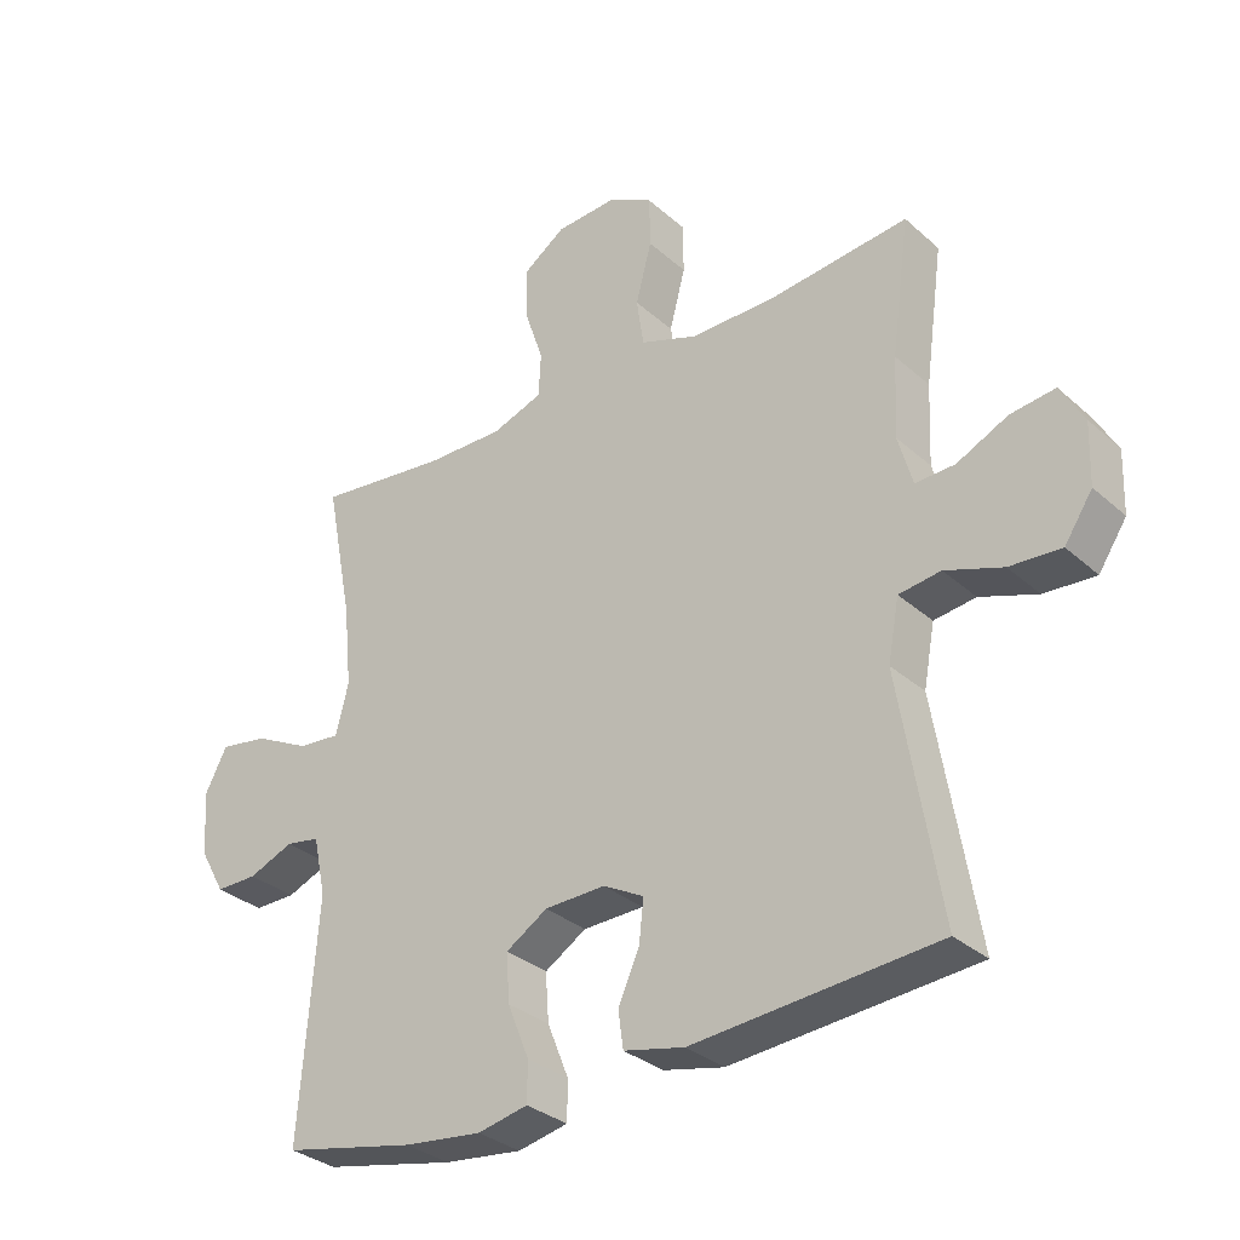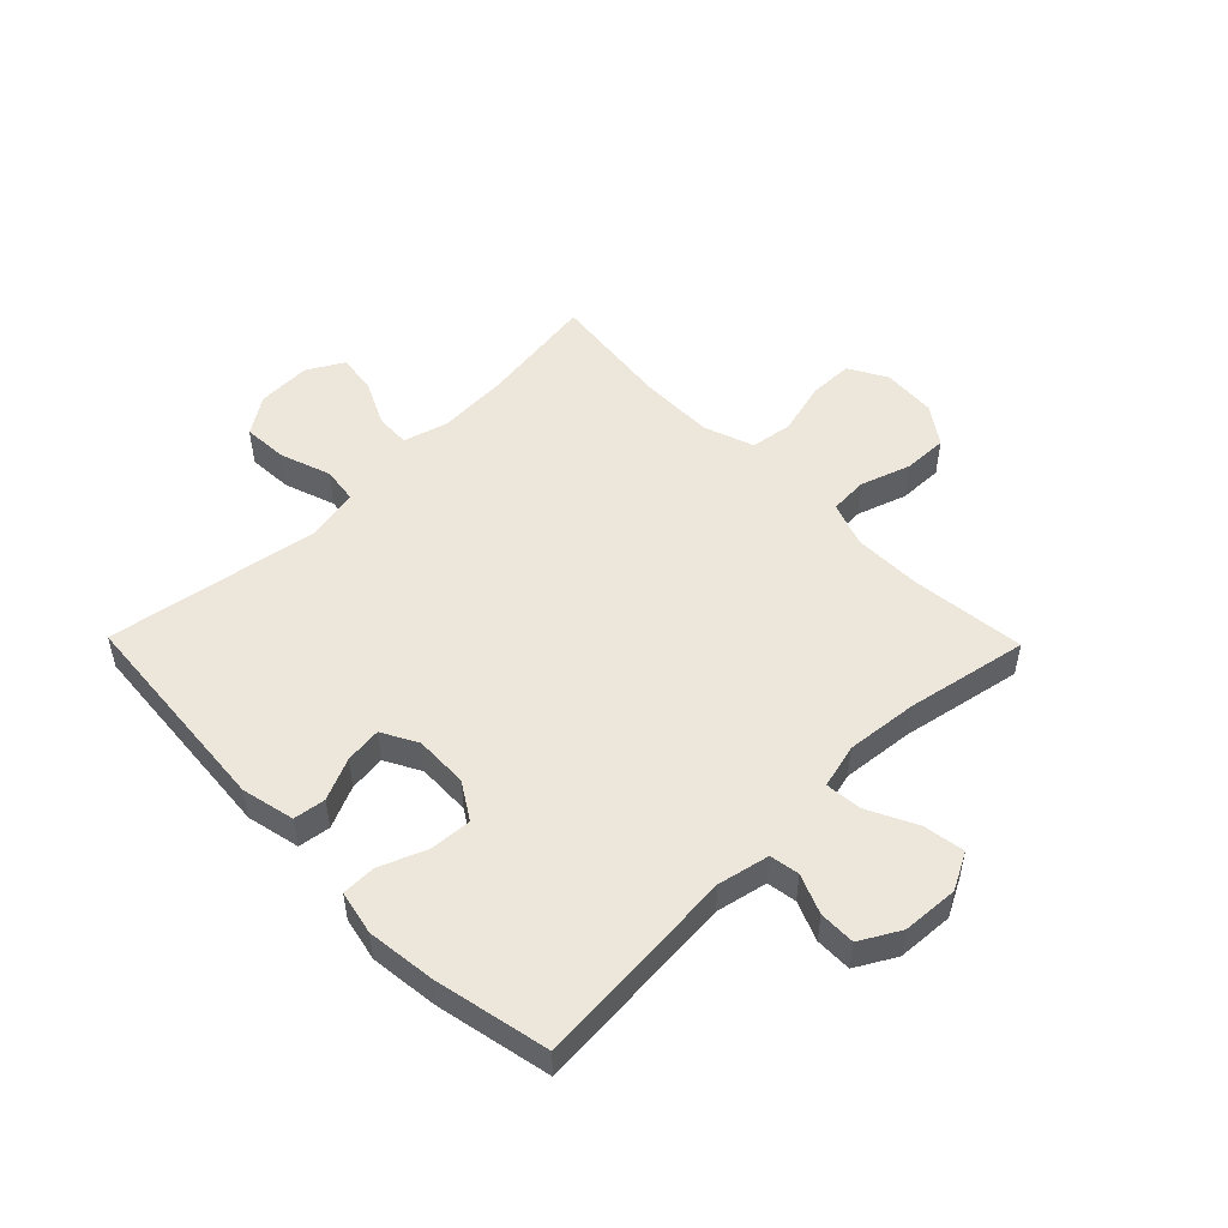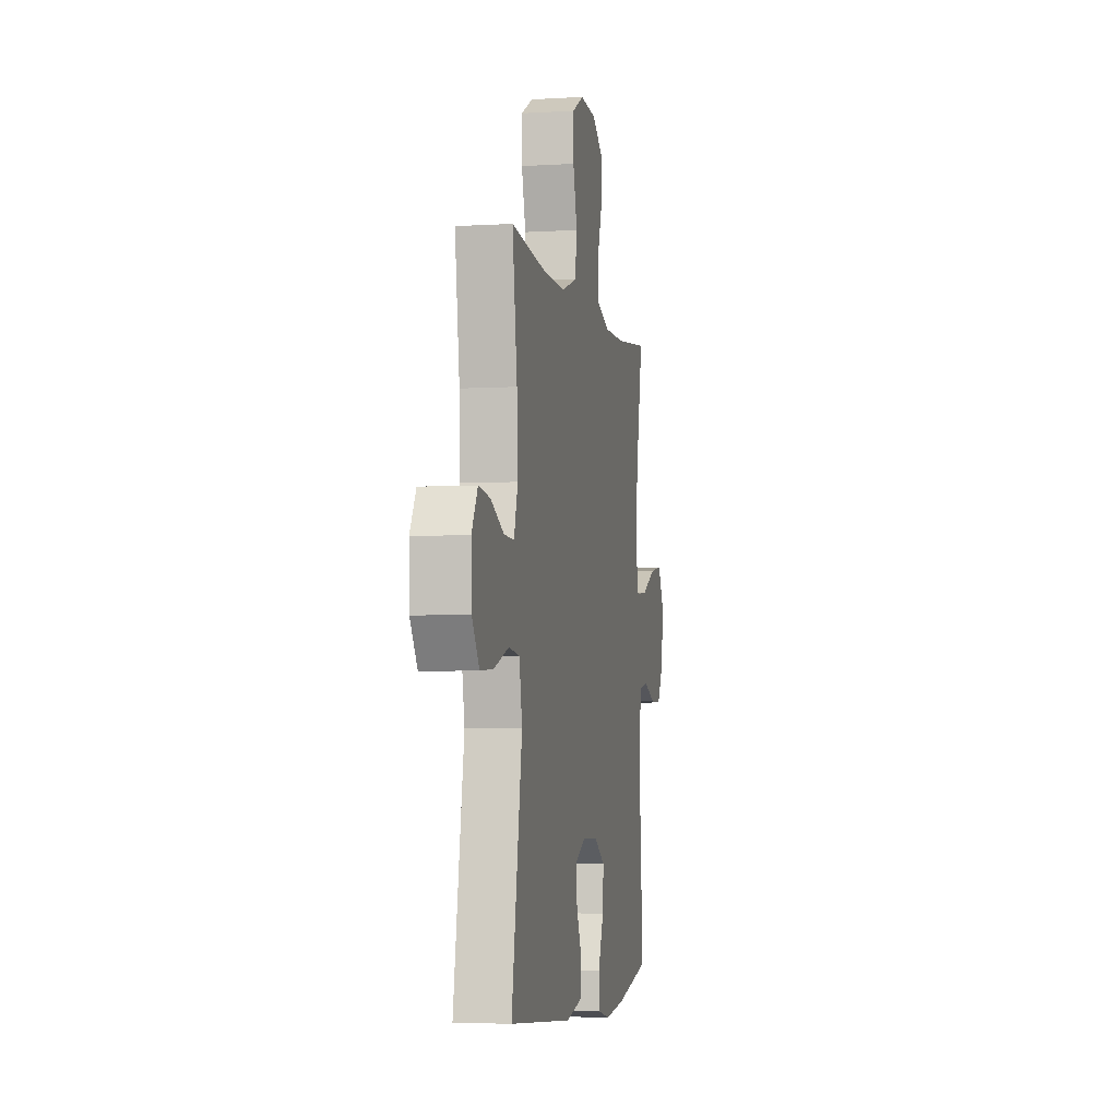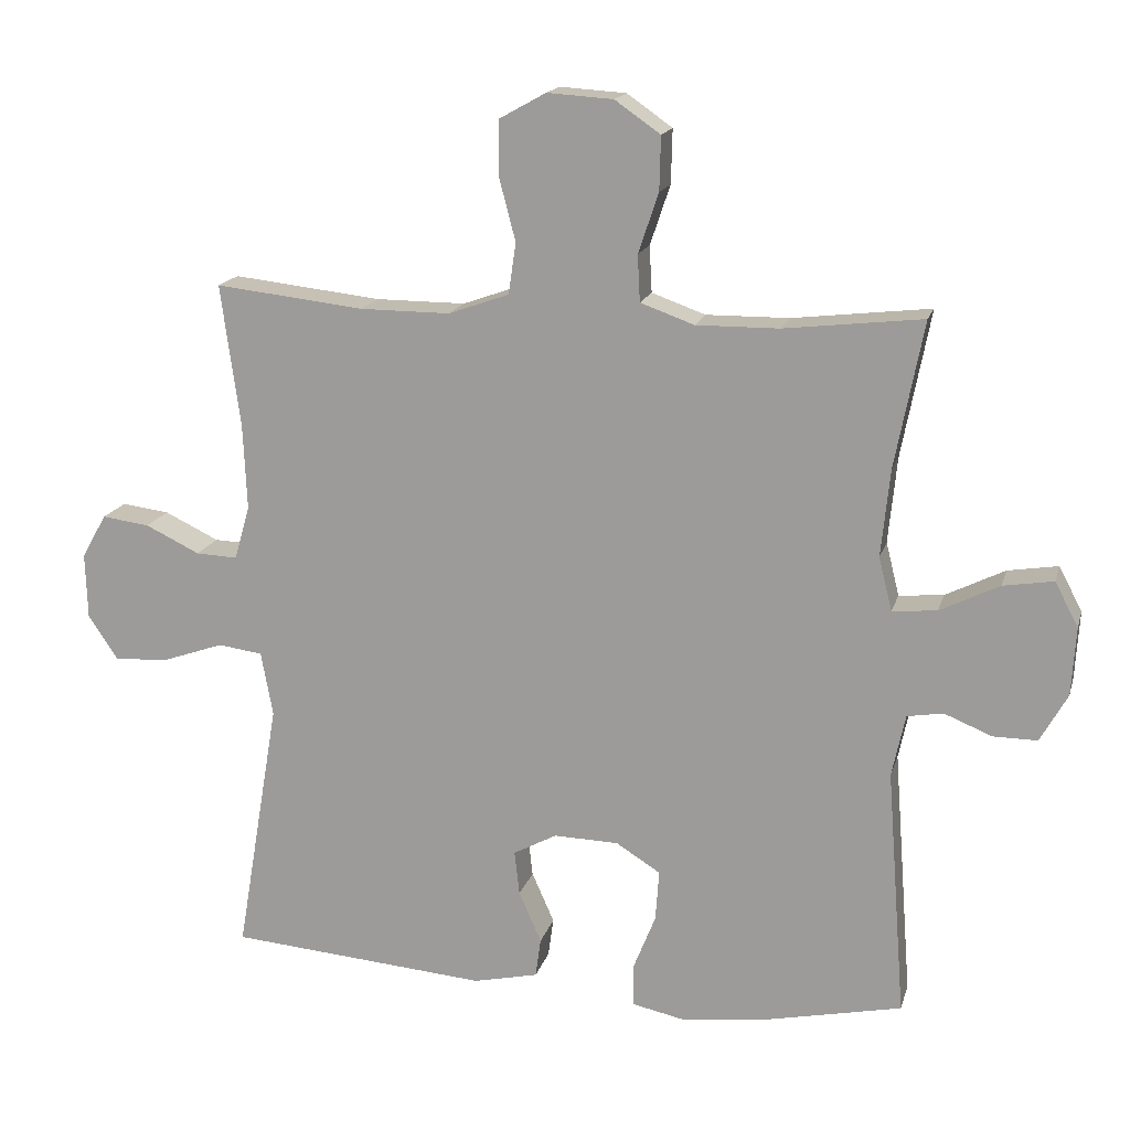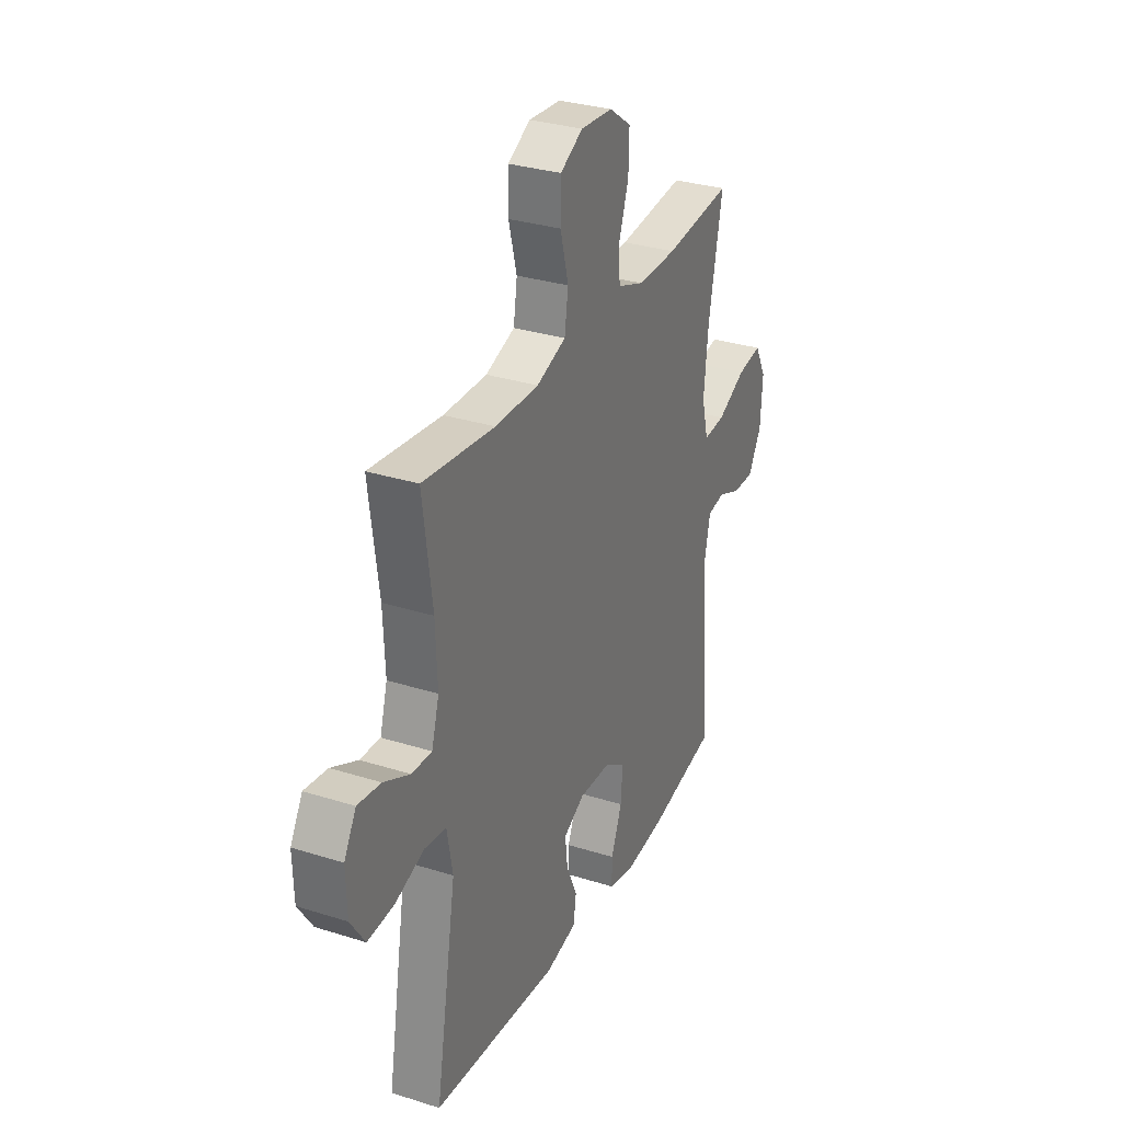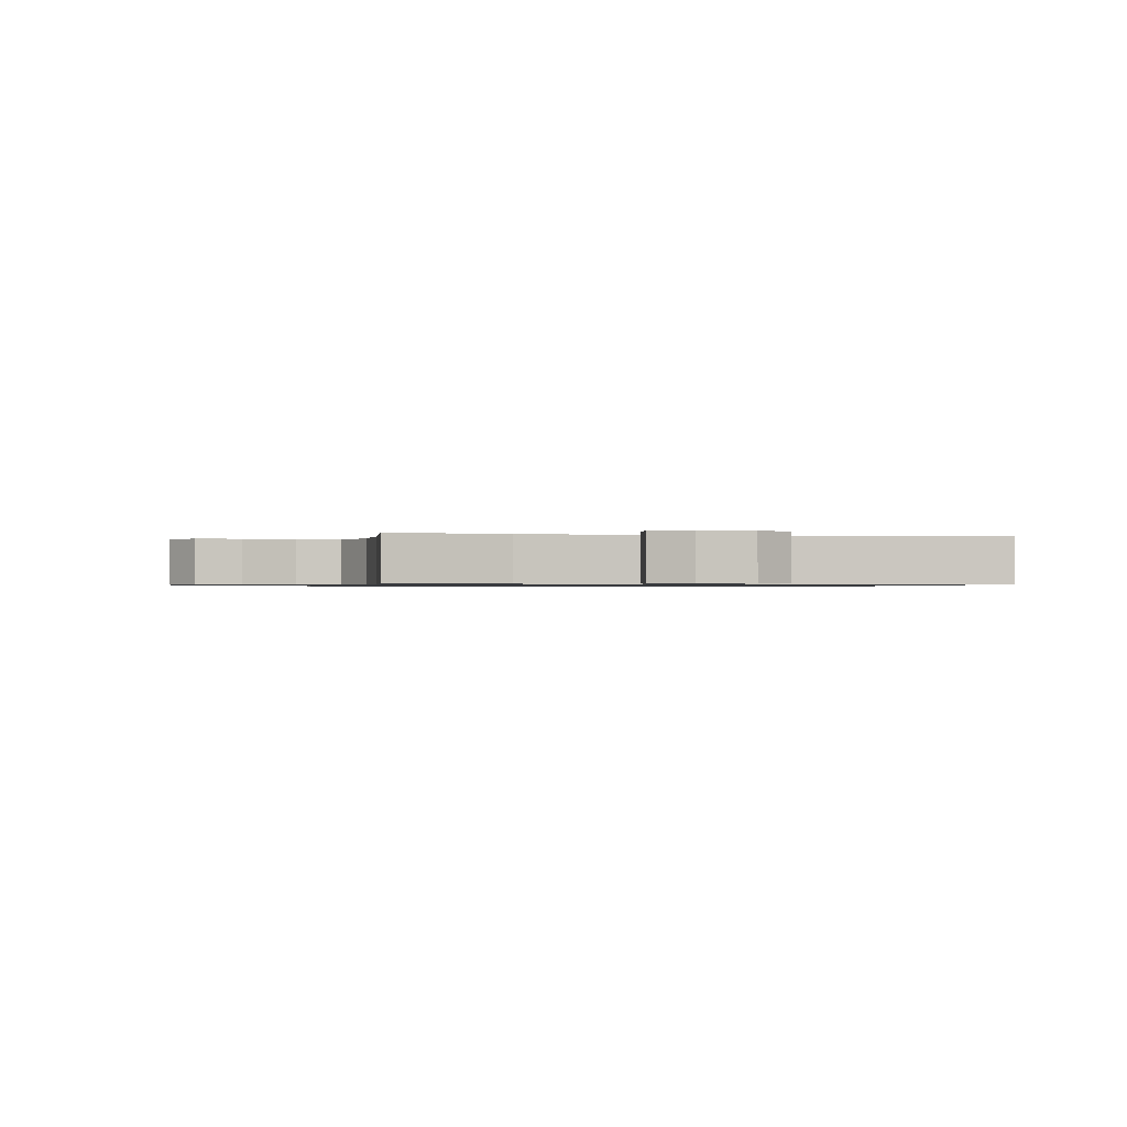
<metadata>
{"format":"obj","ext":"obj","renderer":"f3d","projection":"perspective","resolution":1024,"background":"white","views":[{"elev":-31.6,"azim":39.0,"up":"+Z"},{"elev":51.8,"azim":-134.4,"up":"+Y"},{"elev":-4.4,"azim":101.1,"up":"+Z"},{"elev":16.4,"azim":-165.8,"up":"+Z"},{"elev":30.8,"azim":114.4,"up":"+Z"},{"elev":-0.8,"azim":77.3,"up":"+Y"}]}
</metadata>
<code>
o path6818
v -0.4566 0.0375 0.2581
v -0.4442 0.0375 0.1348
v -0.4633 0.0375 0.05863
v -0.5268 0.0375 0.06436
v -0.6109 0.0375 0.106
v -0.6827 0.0375 0.1176
v -0.7158 0.0375 0.05445
v -0.7098 0.0375 -0.04267
v -0.6711 0.0375 -0.1116
v -0.6083 0.0375 -0.111
v -0.5406 0.0375 -0.08336
v -0.4895 0.0375 -0.09201
v -0.4705 0.0375 -0.1805
v -0.4973 0.0375 -0.5345
v -0.2985 0.0375 -0.5766
v -0.1803 0.0375 -0.5905
v -0.1047 0.0375 -0.5744
v -0.1041 0.0375 -0.5153
v -0.1365 0.0375 -0.4345
v -0.1416 0.0375 -0.362
v -0.07851 0.0375 -0.3226
v 0.0134 0.0375 -0.3201
v 0.07503 0.0375 -0.3532
v 0.06787 0.0375 -0.4166
v 0.03589 0.0375 -0.4888
v 0.04367 0.0375 -0.5444
v 0.1354 0.0375 -0.565
v 0.5044 0.0375 -0.5345
v 0.443 0.0375 -0.1692
v 0.4598 0.0375 -0.07791
v 0.523 0.0375 -0.06931
v 0.6095 0.0375 -0.09947
v 0.6872 0.0375 -0.1043
v 0.7296 0.0375 -0.04032
v 0.7324 0.0375 0.05281
v 0.6971 0.0375 0.1149
v 0.6295 0.0375 0.1061
v 0.5524 0.0375 0.06905
v 0.4931 0.0375 0.06662
v 0.4713 0.0375 0.1426
v 0.4766 0.0375 0.2634
v 0.5044 0.0375 0.4674
v 0.2929 0.0375 0.4436
v 0.1651 0.0375 0.4431
v 0.07907 0.0375 0.4736
v 0.06832 0.0375 0.5462
v 0.09209 0.0375 0.637
v 0.09098 0.0375 0.7138
v 0.0249 0.0375 0.7504
v -0.06879 0.0375 0.7443
v -0.1334 0.0375 0.6991
v -0.1315 0.0375 0.6223
v -0.1027 0.0375 0.5372
v -0.1062 0.0375 0.4711
v -0.1827 0.0375 0.4438
v -0.3004 0.0375 0.4448
v -0.4973 0.0375 0.4674
v -0.4566 -0.0375 0.2581
v -0.4442 -0.0375 0.1348
v -0.4633 -0.0375 0.05863
v -0.5268 -0.0375 0.06436
v -0.6109 -0.0375 0.106
v -0.6827 -0.0375 0.1176
v -0.7158 -0.0375 0.05445
v -0.7098 -0.0375 -0.04267
v -0.6711 -0.0375 -0.1116
v -0.6083 -0.0375 -0.111
v -0.5406 -0.0375 -0.08336
v -0.4895 -0.0375 -0.09201
v -0.4705 -0.0375 -0.1805
v -0.4973 -0.0375 -0.5345
v -0.2985 -0.0375 -0.5766
v -0.1803 -0.0375 -0.5905
v -0.1047 -0.0375 -0.5744
v -0.1041 -0.0375 -0.5153
v -0.1365 -0.0375 -0.4345
v -0.1416 -0.0375 -0.362
v -0.07851 -0.0375 -0.3226
v 0.0134 -0.0375 -0.3201
v 0.07503 -0.0375 -0.3532
v 0.06787 -0.0375 -0.4166
v 0.03589 -0.0375 -0.4888
v 0.04367 -0.0375 -0.5444
v 0.1354 -0.0375 -0.565
v 0.5044 -0.0375 -0.5345
v 0.443 -0.0375 -0.1692
v 0.4598 -0.0375 -0.07791
v 0.523 -0.0375 -0.06931
v 0.6095 -0.0375 -0.09947
v 0.6872 -0.0375 -0.1043
v 0.7296 -0.0375 -0.04032
v 0.7324 -0.0375 0.05281
v 0.6971 -0.0375 0.1149
v 0.6295 -0.0375 0.1061
v 0.5524 -0.0375 0.06905
v 0.4931 -0.0375 0.06662
v 0.4713 -0.0375 0.1426
v 0.4766 -0.0375 0.2634
v 0.5044 -0.0375 0.4674
v 0.2929 -0.0375 0.4436
v 0.1651 -0.0375 0.4431
v 0.07907 -0.0375 0.4736
v 0.06832 -0.0375 0.5462
v 0.09209 -0.0375 0.637
v 0.09098 -0.0375 0.7138
v 0.0249 -0.0375 0.7504
v -0.06879 -0.0375 0.7443
v -0.1334 -0.0375 0.6991
v -0.1315 -0.0375 0.6223
v -0.1027 -0.0375 0.5372
v -0.1062 -0.0375 0.4711
v -0.1827 -0.0375 0.4438
v -0.3004 -0.0375 0.4448
v -0.4973 -0.0375 0.4674
v -0.6827 0.0375 0.1176
v -0.6827 0.0375 0.1176
v -0.7158 0.0375 0.05445
v -0.7098 0.0375 -0.04267
v -0.6711 0.0375 -0.1116
v -0.6711 0.0375 -0.1116
v -0.6109 0.0375 0.106
v -0.6083 0.0375 -0.111
v -0.5268 0.0375 0.06436
v -0.5406 0.0375 -0.08336
v -0.4895 0.0375 -0.09201
v -0.4895 0.0375 -0.09201
v -0.4633 0.0375 0.05863
v -0.4633 0.0375 0.05863
v -0.4705 0.0375 -0.1805
v -0.4973 0.0375 0.4674
v -0.4973 0.0375 0.4674
v -0.4566 0.0375 0.2581
v -0.4973 0.0375 -0.5345
v -0.4973 0.0375 -0.5345
v -0.4442 0.0375 0.1348
v -0.3004 0.0375 0.4448
v -0.2985 0.0375 -0.5766
v -0.1827 0.0375 0.4438
v -0.1803 0.0375 -0.5905
v -0.1062 0.0375 0.4711
v -0.1062 0.0375 0.4711
v -0.1365 0.0375 -0.4345
v -0.1416 0.0375 -0.362
v -0.1416 0.0375 -0.362
v -0.1047 0.0375 -0.5744
v -0.1047 0.0375 -0.5744
v -0.07851 0.0375 -0.3226
v -0.1041 0.0375 -0.5153
v -0.06879 0.0375 0.7443
v -0.1334 0.0375 0.6991
v -0.1315 0.0375 0.6223
v -0.1027 0.0375 0.5372
v 0.0134 0.0375 -0.3201
v 0.0249 0.0375 0.7504
v 0.07503 0.0375 -0.3532
v 0.07503 0.0375 -0.3532
v 0.09098 0.0375 0.7138
v 0.06787 0.0375 -0.4166
v 0.03589 0.0375 -0.4888
v 0.04367 0.0375 -0.5444
v 0.04367 0.0375 -0.5444
v 0.1354 0.0375 -0.565
v 0.09209 0.0375 0.637
v 0.06832 0.0375 0.5462
v 0.07907 0.0375 0.4736
v 0.07907 0.0375 0.4736
v 0.1651 0.0375 0.4431
v 0.2929 0.0375 0.4436
v 0.5044 0.0375 0.4674
v 0.5044 0.0375 0.4674
v 0.443 0.0375 -0.1692
v 0.4598 0.0375 -0.07791
v 0.4598 0.0375 -0.07791
v 0.4713 0.0375 0.1426
v 0.4766 0.0375 0.2634
v 0.523 0.0375 -0.06931
v 0.4931 0.0375 0.06662
v 0.4931 0.0375 0.06662
v 0.5044 0.0375 -0.5345
v 0.5044 0.0375 -0.5345
v 0.5524 0.0375 0.06905
v 0.6095 0.0375 -0.09947
v 0.6295 0.0375 0.1061
v 0.6872 0.0375 -0.1043
v 0.6971 0.0375 0.1149
v 0.6971 0.0375 0.1149
v 0.7296 0.0375 -0.04032
v 0.7324 0.0375 0.05281
v -0.6827 -0.0375 0.1176
v -0.6827 -0.0375 0.1176
v -0.7158 -0.0375 0.05445
v -0.7098 -0.0375 -0.04267
v -0.6711 -0.0375 -0.1116
v -0.6711 -0.0375 -0.1116
v -0.6109 -0.0375 0.106
v -0.6083 -0.0375 -0.111
v -0.5268 -0.0375 0.06436
v -0.5406 -0.0375 -0.08336
v -0.4895 -0.0375 -0.09201
v -0.4895 -0.0375 -0.09201
v -0.4633 -0.0375 0.05863
v -0.4633 -0.0375 0.05863
v -0.4705 -0.0375 -0.1805
v -0.4973 -0.0375 0.4674
v -0.4973 -0.0375 0.4674
v -0.4566 -0.0375 0.2581
v -0.4973 -0.0375 -0.5345
v -0.4973 -0.0375 -0.5345
v -0.4442 -0.0375 0.1348
v -0.3004 -0.0375 0.4448
v -0.2985 -0.0375 -0.5766
v -0.1827 -0.0375 0.4438
v -0.1803 -0.0375 -0.5905
v -0.1062 -0.0375 0.4711
v -0.1062 -0.0375 0.4711
v -0.1365 -0.0375 -0.4345
v -0.1416 -0.0375 -0.362
v -0.1416 -0.0375 -0.362
v -0.1047 -0.0375 -0.5744
v -0.1047 -0.0375 -0.5744
v -0.07851 -0.0375 -0.3226
v -0.1041 -0.0375 -0.5153
v -0.06879 -0.0375 0.7443
v -0.1334 -0.0375 0.6991
v -0.1315 -0.0375 0.6223
v -0.1027 -0.0375 0.5372
v 0.0134 -0.0375 -0.3201
v 0.0249 -0.0375 0.7504
v 0.07503 -0.0375 -0.3532
v 0.07503 -0.0375 -0.3532
v 0.09098 -0.0375 0.7138
v 0.06787 -0.0375 -0.4166
v 0.03589 -0.0375 -0.4888
v 0.04367 -0.0375 -0.5444
v 0.04367 -0.0375 -0.5444
v 0.1354 -0.0375 -0.565
v 0.09209 -0.0375 0.637
v 0.06832 -0.0375 0.5462
v 0.07907 -0.0375 0.4736
v 0.07907 -0.0375 0.4736
v 0.1651 -0.0375 0.4431
v 0.2929 -0.0375 0.4436
v 0.5044 -0.0375 0.4674
v 0.5044 -0.0375 0.4674
v 0.443 -0.0375 -0.1692
v 0.4598 -0.0375 -0.07791
v 0.4598 -0.0375 -0.07791
v 0.4713 -0.0375 0.1426
v 0.4766 -0.0375 0.2634
v 0.523 -0.0375 -0.06931
v 0.4931 -0.0375 0.06662
v 0.4931 -0.0375 0.06662
v 0.5044 -0.0375 -0.5345
v 0.5044 -0.0375 -0.5345
v 0.5524 -0.0375 0.06905
v 0.6095 -0.0375 -0.09947
v 0.6295 -0.0375 0.1061
v 0.6872 -0.0375 -0.1043
v 0.6971 -0.0375 0.1149
v 0.6971 -0.0375 0.1149
v 0.7296 -0.0375 -0.04032
v 0.7324 -0.0375 0.05281
f 197 199 201
f 211 217 207
f 199 197 198
f 236 229 232
f 213 216 211
f 255 256 257
f 234 236 233
f 245 229 253
f 261 262 257
f 196 192 193
f 203 221 199
f 192 195 191
f 199 221 201
f 209 212 206
f 191 195 189
f 207 217 203
f 198 197 192
f 249 242 248
f 253 229 236
f 225 223 224
f 242 249 243
f 256 255 250
f 201 221 209
f 256 261 257
f 246 248 227
f 241 248 242
f 203 217 221
f 222 213 219
f 251 248 246
f 198 192 196
f 226 238 225
f 250 251 246
f 227 241 214
f 214 239 238
f 214 238 226
f 257 262 259
f 251 250 255
f 246 227 245
f 195 192 197
f 233 236 232
f 238 237 225
f 228 237 231
f 227 212 221
f 225 237 223
f 258 261 256
f 223 237 228
f 206 212 210
f 241 239 214
f 221 212 209
f 216 213 222
f 227 248 241
f 211 216 217
f 212 227 214
f 206 210 204
f 229 245 227
f 116 7 64 190
f 7 8 65 64
f 8 120 194 65
f 5 6 63 62
f 9 10 67 66
f 4 5 62 61
f 10 11 68 67
f 11 126 200 68
f 128 4 61 202
f 12 13 70 69
f 131 1 58 205
f 13 134 208 70
f 2 3 60 59
f 1 2 59 58
f 56 57 114 113
f 14 15 72 71
f 55 56 113 112
f 15 16 73 72
f 141 55 112 215
f 19 144 218 76
f 16 146 220 73
f 20 21 78 77
f 18 19 76 75
f 17 18 75 74
f 50 51 108 107
f 51 52 109 108
f 52 53 110 109
f 53 54 111 110
f 21 22 79 78
f 49 50 107 106
f 22 156 230 79
f 48 49 106 105
f 24 25 82 81
f 25 161 235 82
f 26 27 84 83
f 23 24 81 80
f 47 48 105 104
f 46 47 104 103
f 166 46 103 240
f 44 45 102 101
f 43 44 101 100
f 170 43 100 244
f 29 173 247 86
f 40 41 98 97
f 30 31 88 87
f 178 40 97 252
f 180 29 86 254
f 27 28 85 84
f 38 39 96 95
f 41 42 99 98
f 31 32 89 88
f 37 38 95 94
f 32 33 90 89
f 186 37 94 260
f 33 34 91 90
f 35 36 93 92
f 34 35 92 91
f 123 127 125
f 137 133 143
f 125 124 123
f 162 158 155
f 139 137 142
f 181 183 182
f 160 159 162
f 171 179 155
f 187 183 188
f 122 119 118
f 129 125 147
f 118 117 121
f 125 127 147
f 135 132 138
f 117 115 121
f 133 129 143
f 124 118 123
f 175 174 168
f 179 162 155
f 151 150 149
f 168 169 175
f 182 176 181
f 127 135 147
f 182 183 187
f 172 153 174
f 167 168 174
f 129 147 143
f 148 145 139
f 177 172 174
f 124 122 118
f 152 151 164
f 176 172 177
f 153 140 167
f 140 164 165
f 140 152 164
f 183 185 188
f 177 181 176
f 172 171 153
f 121 123 118
f 159 158 162
f 164 151 163
f 154 157 163
f 153 147 138
f 151 149 163
f 184 182 187
f 149 154 163
f 132 136 138
f 167 140 165
f 147 135 138
f 142 148 139
f 153 167 174
f 137 143 142
f 138 140 153
f 132 130 136
f 155 153 171

</code>
